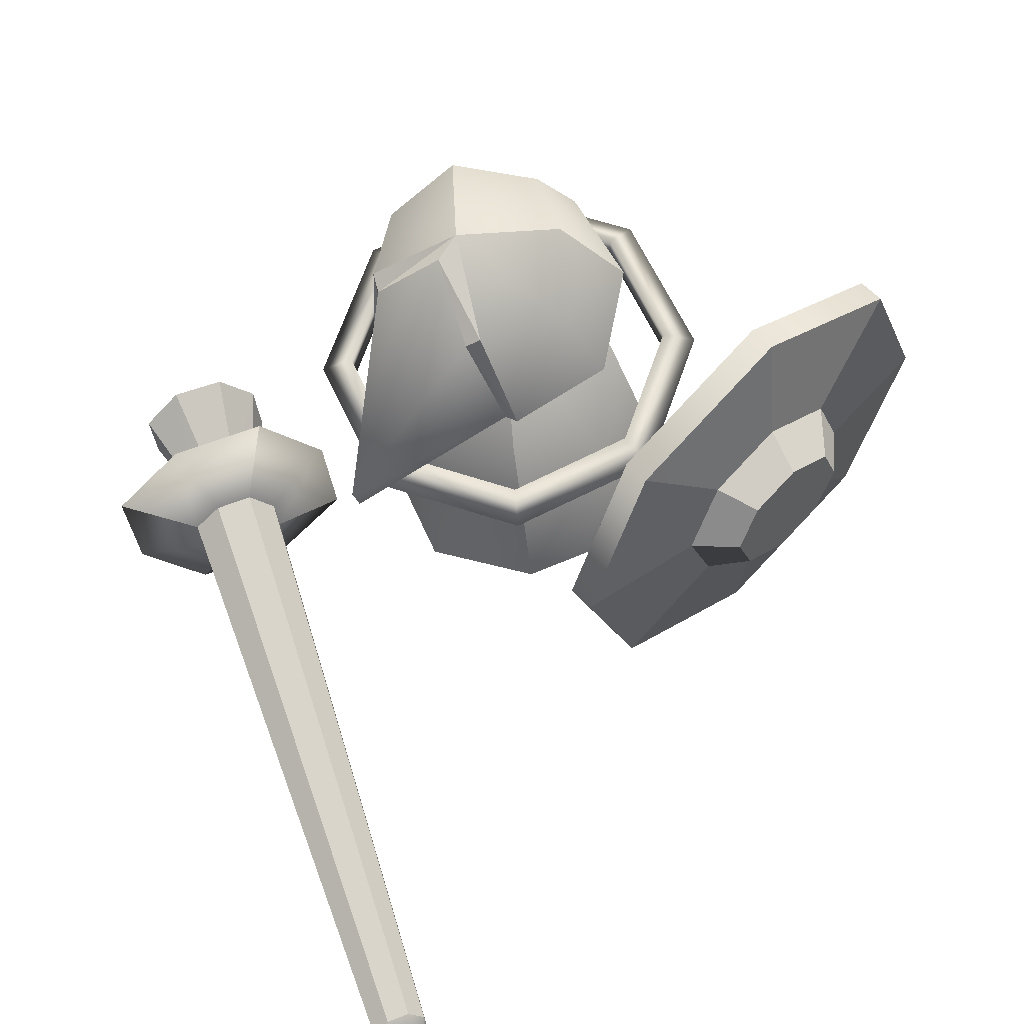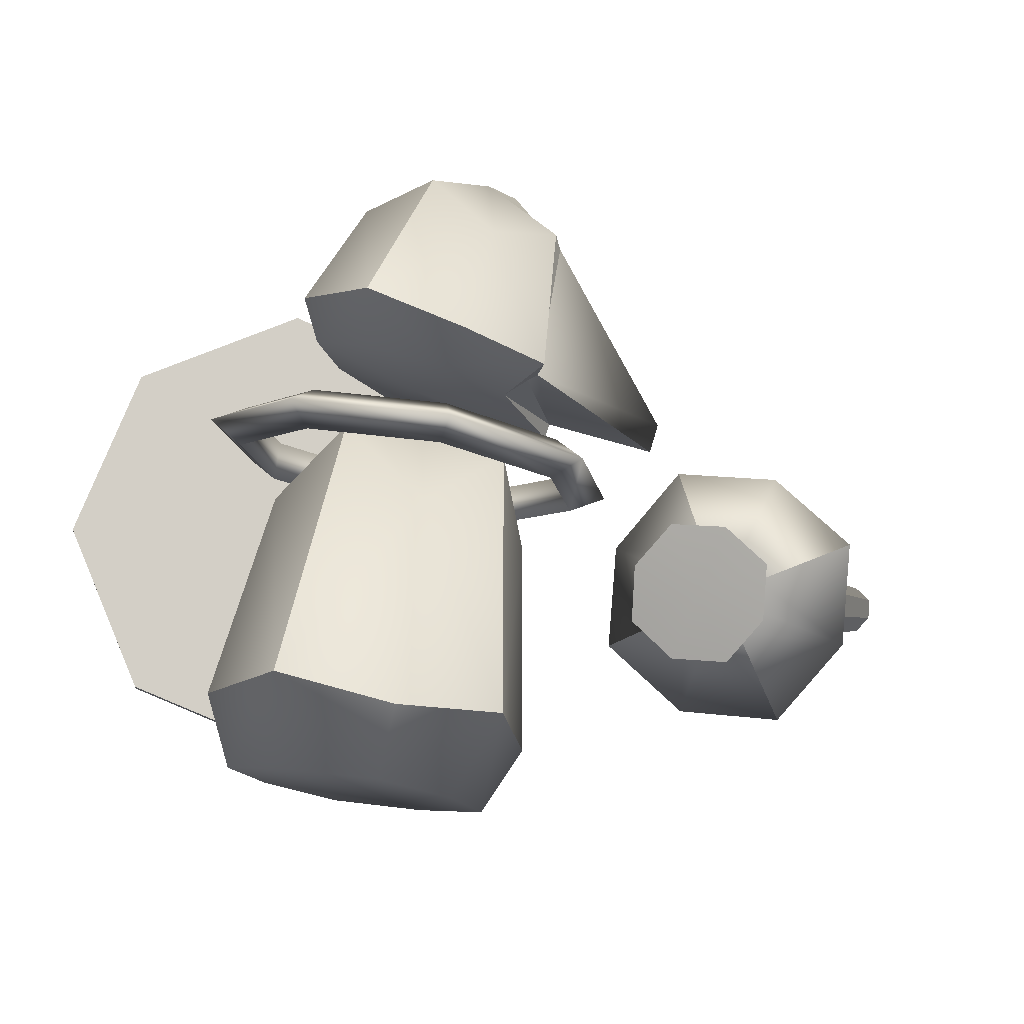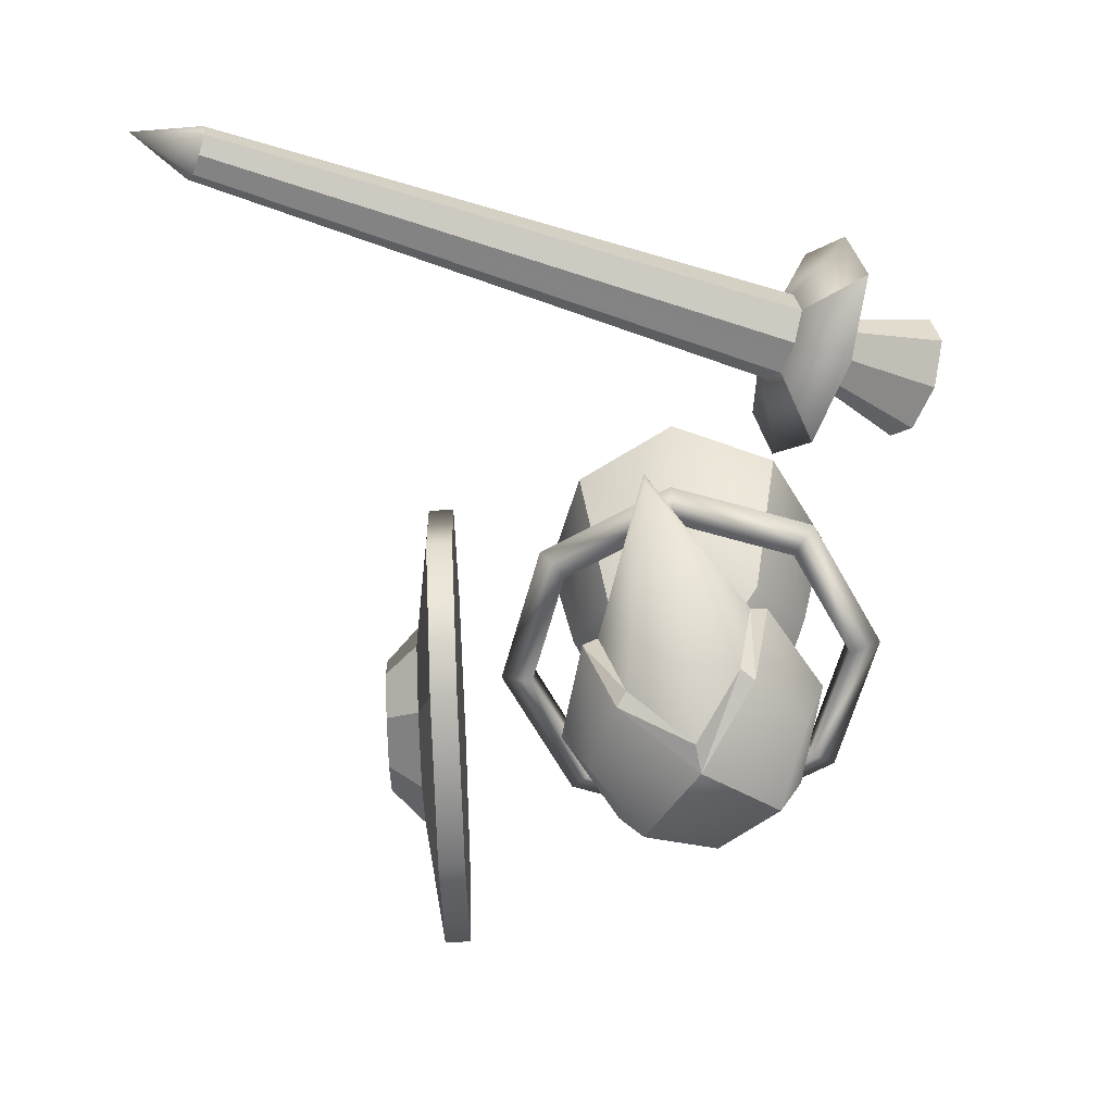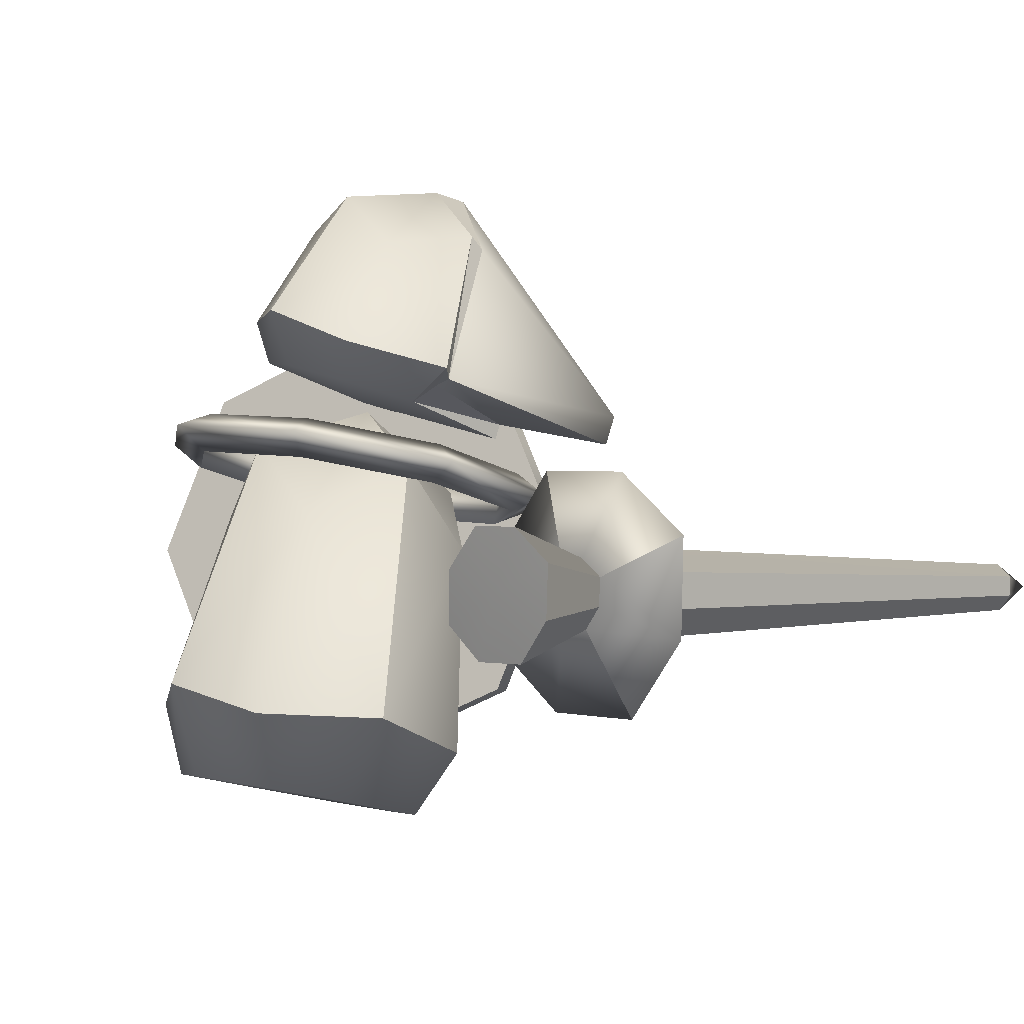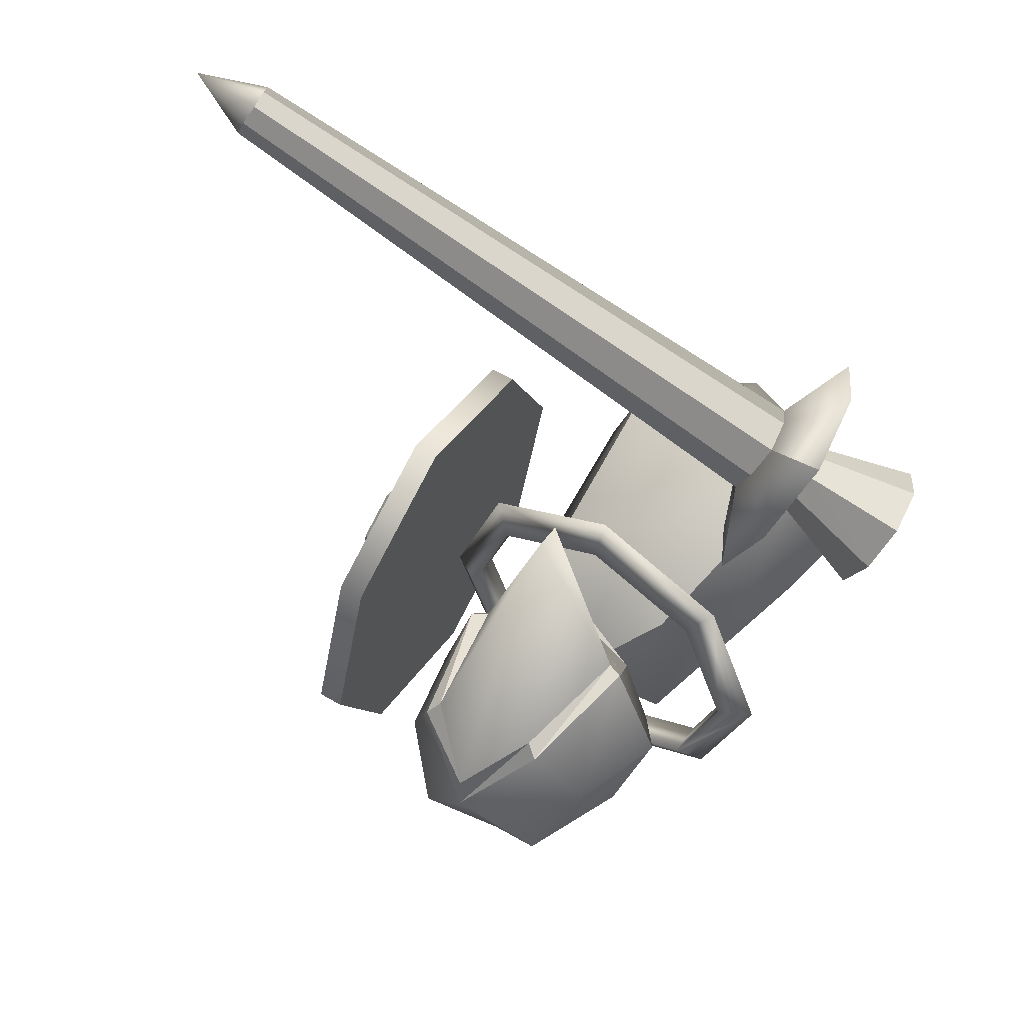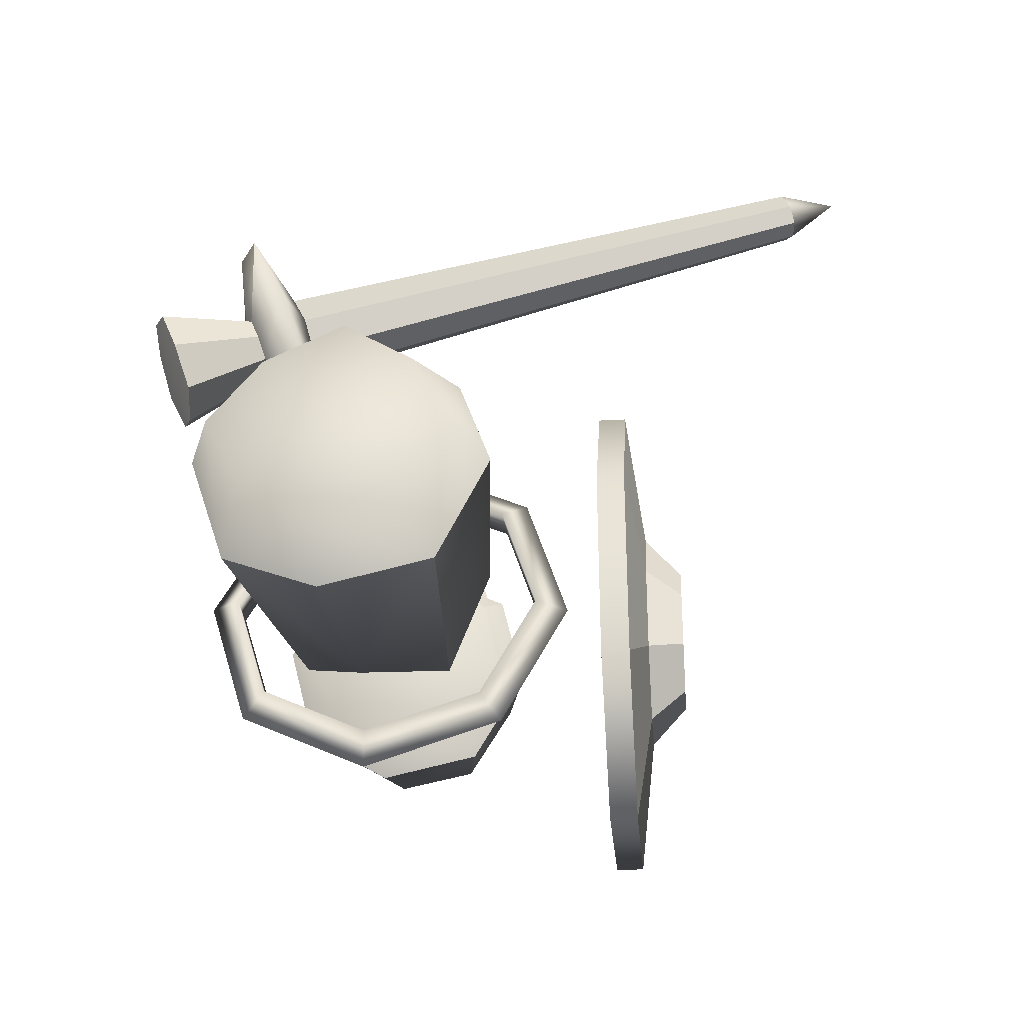
<metadata>
{"format":"obj","ext":"obj","renderer":"f3d","projection":"perspective","resolution":1024,"background":"white","views":[{"elev":57.5,"azim":49.2,"up":"+Y"},{"elev":-8.0,"azim":-95.6,"up":"+Y"},{"elev":34.8,"azim":177.5,"up":"+Z"},{"elev":-7.2,"azim":-68.9,"up":"+Y"},{"elev":62.5,"azim":-149.1,"up":"+Z"},{"elev":-46.9,"azim":4.4,"up":"+Z"}]}
</metadata>
<code>
v  4.357 61.79 9.724
v  -7.266 50.95 21.98
v  5.199 38.6 26.1
v  17.47 49.67 18.9
v  -14.46 11.11 21.19
v  3.511 6.363 25.95
v  20.16 9.321 16.87
v  22.71 40.88 4.068
v  14.63 53.8 -5.553
v  25.41 9.205 -1.586
v  16.19 15.09 -17.36
v  0.6601 45.2 -13.02
v  -10.1 55.08 -2.467
v  -2.162 14.61 -22.95
v  -18.44 16.89 -13.04
v  -16.86 42.93 9.004
v  -24.06 11.77 4.585
v  -11.02 -1.408 13.59
v  2.192 -3.285 19.38
v  -0.0771 0.0129 -0.179
v  13.71 -2.689 10.5
v  19.71 -1.012 -2.647
v  10.87 1.434 -13.95
v  -2.346 3.311 -19.74
v  -13.86 2.715 -10.86
v  -19.86 1.037 2.289
v  41.51 45.35 -47.2
v  41.76 72.06 -36.14
v  46.08 72.06 -36.23
v  45.84 45.35 -47.3
v  42.34 83.13 -9.431
v  46.66 83.13 -9.525
v  42.93 72.06 17.28
v  47.25 72.06 17.18
v  43.17 45.35 28.34
v  47.49 45.35 28.25
v  42.93 18.63 17.28
v  47.25 18.63 17.18
v  42.34 7.569 -9.431
v  46.66 7.569 -9.525
v  41.76 18.63 -36.14
v  46.08 18.63 -36.23
v  54.74 53.31 -17.66
v  54.92 56.6 -9.706
v  55.09 53.31 -1.75
v  55.16 45.35 1.544
v  55.09 37.39 -1.75
v  54.92 34.1 -9.706
v  54.74 37.39 -17.66
v  54.67 45.35 -20.96
v  49.06 57.4 -21.63
v  48.95 45.35 -26.62
v  49.32 62.39 -9.584
v  49.59 57.4 2.466
v  49.69 45.35 7.457
v  49.59 33.3 2.466
v  49.32 28.31 -9.584
v  49.06 33.3 -21.63
v  0.0259 57.45 -23.19
v  0.8361 59.57 -17.57
v  20.49 57.3 -12.23
v  23.53 54.74 -16.8
v  0.408 53.6 -18.53
v  20.06 51.33 -13.19
v  30.42 53.77 5.348
v  35.4 50.52 4.221
v  29.99 47.8 4.392
v  24.8 51.04 24.87
v  28.68 47.26 27.56
v  24.37 45.08 23.91
v  6.923 50.72 34.89
v  7.306 46.87 39.55
v  6.495 44.75 33.93
v  -12.73 52.99 29.55
v  -16.2 49.58 33.16
v  -13.16 47.02 28.59
v  -22.66 56.52 11.97
v  -28.07 53.8 12.14
v  -23.08 50.55 11.01
v  -17.04 59.24 -7.55
v  -21.35 57.06 -11.2
v  -17.46 53.28 -8.506
v  7.089 95.97 25.28
v  -0.4883 85.79 31.66
v  12.61 59.93 49.2
v  16.97 86.21 28.27
v  -4.417 64.63 27.57
v  12.45 55.5 47.84
v  20.06 65.22 22.81
v  6.204 97.68 20.94
v  18.54 88.15 26.64
v  22.62 86.57 13.53
v  14.49 95.44 6.734
v  22.66 66.6 22.58
v  26.13 70.51 6.929
v  17 76.81 -5.287
v  2.445 91.99 0.8974
v  -6.686 94.93 10.85
v  0.9036 77.3 -8.856
v  -12.65 76.1 0.477
v  -11.26 85.75 20.11
v  -2.641 87.64 30.75
v  -16.23 69.49 15.16
v  -6.984 65.88 28.34
v  -5.239 63.57 25.9
v  9.069 59.19 30.9
v  4.652 63.48 8.714
v  19.64 61.7 17.22
v  8.992 56.88 30.22
v  -5.962 61.08 22.2
v  20.25 64.18 20.95
v  21.65 65.03 5.828
v  13.27 68.52 -2.888
v  1.468 70.46 -6.801
v  -7.907 68.01 1.228
v  -12.24 64.21 12.41
v  -21.97 30.58 58.68
v  -24.53 35.84 72.12
v  -20.99 45.98 61.73
v  -21.13 33.55 55.64
v  -14.78 31.9 63.58
v  -13.34 35.84 59.73
v  -11.28 36.34 54.44
v  -15.31 47.55 47.99
v  -19.32 33.95 51.74
v  -20.12 23.18 55.79
v  -18.64 23.56 51.75
v  -12.41 11.66 48.35
v  -18.1 10.1 62.09
v  -17.47 26.55 48.85
v  -8.879 21.81 37.96
v  -8.845 26.58 50.63
v  -10.04 22.66 54.59
v  -12.34 22.14 59.78
v  -38.48 31.08 56.74
v  -36.81 36.6 51.14
v  -34.99 27.27 47.3
v  -37.81 23.08 56.23
v  -33.54 37.35 43.82
v  -31.16 31.54 38.8
v  -30.1 23.57 38.45
v  -32.16 18.02 43.9
v  -35.03 17.3 51.37
v  -10.56 36.63 38.95
v  -18.1 30.83 49.01
v  -9.332 32.25 50.99
v  80.94 41.24 94.66
v  79.78 40.95 97.77
v  90.37 37.93 100.3
v  82.12 38.86 92.67
v  78.9 38.65 100
v  79.36 35.36 99.88
v  80.32 32.96 97.78
v  81.7 33.27 94.77
v  82.36 35.55 92.45
v  -22.85 21.02 71.13
v  -14.05 26.25 63.34
v  -21.67 26.28 58.38
g meshMinion
f 1 2 3
f 3 4 1
f 5 6 3
f 3 2 5
f 7 4 3
f 3 6 7
f 1 4 8
f 8 9 1
f 7 10 8
f 8 4 7
f 11 9 8
f 8 10 11
f 1 9 12
f 12 13 1
f 11 14 12
f 12 9 11
f 15 13 12
f 12 14 15
f 1 13 16
f 16 2 1
f 15 17 16
f 16 13 15
f 5 2 16
f 16 17 5
f 5 18 19
f 19 6 5
f 20 21 19
f 19 18 20
f 7 6 19
f 19 21 7
f 7 21 22
f 22 10 7
f 20 23 22
f 22 21 20
f 11 10 22
f 22 23 11
f 11 23 24
f 24 14 11
f 20 25 24
f 24 23 20
f 15 14 24
f 24 25 15
f 15 25 26
f 26 17 15
f 20 18 26
f 26 25 20
f 5 17 26
f 26 18 5
f 27 28 29
f 29 30 27
f 28 31 32
f 32 29 28
f 31 33 34
f 34 32 31
f 33 35 36
f 36 34 33
f 35 37 38
f 38 36 35
f 37 39 40
f 40 38 37
f 39 41 42
f 42 40 39
f 41 27 30
f 30 42 41
f 39 37 35
f 35 33 31
f 31 28 27
f 35 31 27
f 39 35 27
f 41 39 27
f 43 44 45
f 45 46 47
f 47 48 49
f 45 47 49
f 43 45 49
f 50 43 49
f 30 29 51
f 51 52 30
f 29 32 53
f 53 51 29
f 32 34 54
f 54 53 32
f 34 36 55
f 55 54 34
f 36 38 56
f 56 55 36
f 38 40 57
f 57 56 38
f 40 42 58
f 58 57 40
f 42 30 52
f 52 58 42
f 52 51 43
f 43 50 52
f 51 53 44
f 44 43 51
f 53 54 45
f 45 44 53
f 54 55 46
f 46 45 54
f 55 56 47
f 47 46 55
f 56 57 48
f 48 47 56
f 57 58 49
f 49 48 57
f 58 52 50
f 50 49 58
f 59 60 61
f 61 62 59
f 60 63 64
f 64 61 60
f 63 59 62
f 62 64 63
f 62 61 65
f 65 66 62
f 61 64 67
f 67 65 61
f 64 62 66
f 66 67 64
f 66 65 68
f 68 69 66
f 65 67 70
f 70 68 65
f 67 66 69
f 69 70 67
f 69 68 71
f 71 72 69
f 68 70 73
f 73 71 68
f 70 69 72
f 72 73 70
f 72 71 74
f 74 75 72
f 71 73 76
f 76 74 71
f 73 72 75
f 75 76 73
f 75 74 77
f 77 78 75
f 74 76 79
f 79 77 74
f 76 75 78
f 78 79 76
f 78 77 80
f 80 81 78
f 77 79 82
f 82 80 77
f 79 78 81
f 81 82 79
f 81 80 60
f 60 59 81
f 80 82 63
f 63 60 80
f 82 81 59
f 59 63 82
f 83 84 85
f 85 86 83
f 87 88 85
f 85 84 87
f 89 86 85
f 85 88 89
f 90 91 92
f 92 93 90
f 94 95 92
f 92 91 94
f 96 93 92
f 92 95 96
f 90 93 97
f 97 98 90
f 96 99 97
f 97 93 96
f 100 98 97
f 97 99 100
f 90 98 101
f 101 102 90
f 100 103 101
f 101 98 100
f 104 102 101
f 101 103 104
f 87 105 106
f 106 88 87
f 107 108 109
f 109 110 107
f 89 88 106
f 106 111 89
f 94 108 112
f 112 95 94
f 107 113 112
f 112 108 107
f 96 95 112
f 112 113 96
f 96 113 114
f 114 99 96
f 107 115 114
f 114 113 107
f 100 99 114
f 114 115 100
f 100 115 116
f 116 103 100
f 107 110 116
f 116 115 107
f 104 103 116
f 116 110 104
f 90 102 84
f 84 83 90
f 102 104 87
f 87 84 102
f 104 110 105
f 105 87 104
f 110 109 106
f 106 105 110
f 109 108 111
f 111 106 109
f 111 108 94
f 94 89 111
f 94 91 86
f 86 89 94
f 91 90 83
f 83 86 91
f 117 118 119
f 119 120 117
f 121 122 119
f 119 118 121
f 123 124 119
f 119 122 123
f 125 120 119
f 119 124 125
f 126 127 128
f 128 129 126
f 130 131 128
f 128 127 130
f 132 133 128
f 128 131 132
f 134 129 128
f 128 133 134
f 135 136 137
f 137 138 135
f 139 140 137
f 137 136 139
f 141 142 137
f 137 140 141
f 143 138 137
f 137 142 143
f 125 124 144
f 144 145 125
f 123 146 144
f 144 124 123
f 132 131 144
f 144 146 132
f 130 145 144
f 144 131 130
f 147 148 149
f 149 150 147
f 151 152 149
f 149 148 151
f 153 154 149
f 149 152 153
f 155 150 149
f 149 154 155
f 121 118 156
f 156 157 121
f 117 158 156
f 156 118 117
f 126 129 156
f 156 158 126
f 134 157 156
f 156 129 134
f 122 121 151
f 151 148 122
f 121 157 152
f 152 151 121
f 157 134 153
f 153 152 157
f 134 133 154
f 154 153 134
f 133 132 155
f 155 154 133
f 132 146 150
f 150 155 132
f 146 123 147
f 147 150 146
f 123 122 148
f 148 147 123
f 117 120 136
f 136 135 117
f 120 125 139
f 139 136 120
f 125 145 140
f 140 139 125
f 145 130 141
f 141 140 145
f 130 127 142
f 142 141 130
f 127 126 143
f 143 142 127
f 126 158 138
f 138 143 126
f 158 117 135
f 135 138 158

</code>
